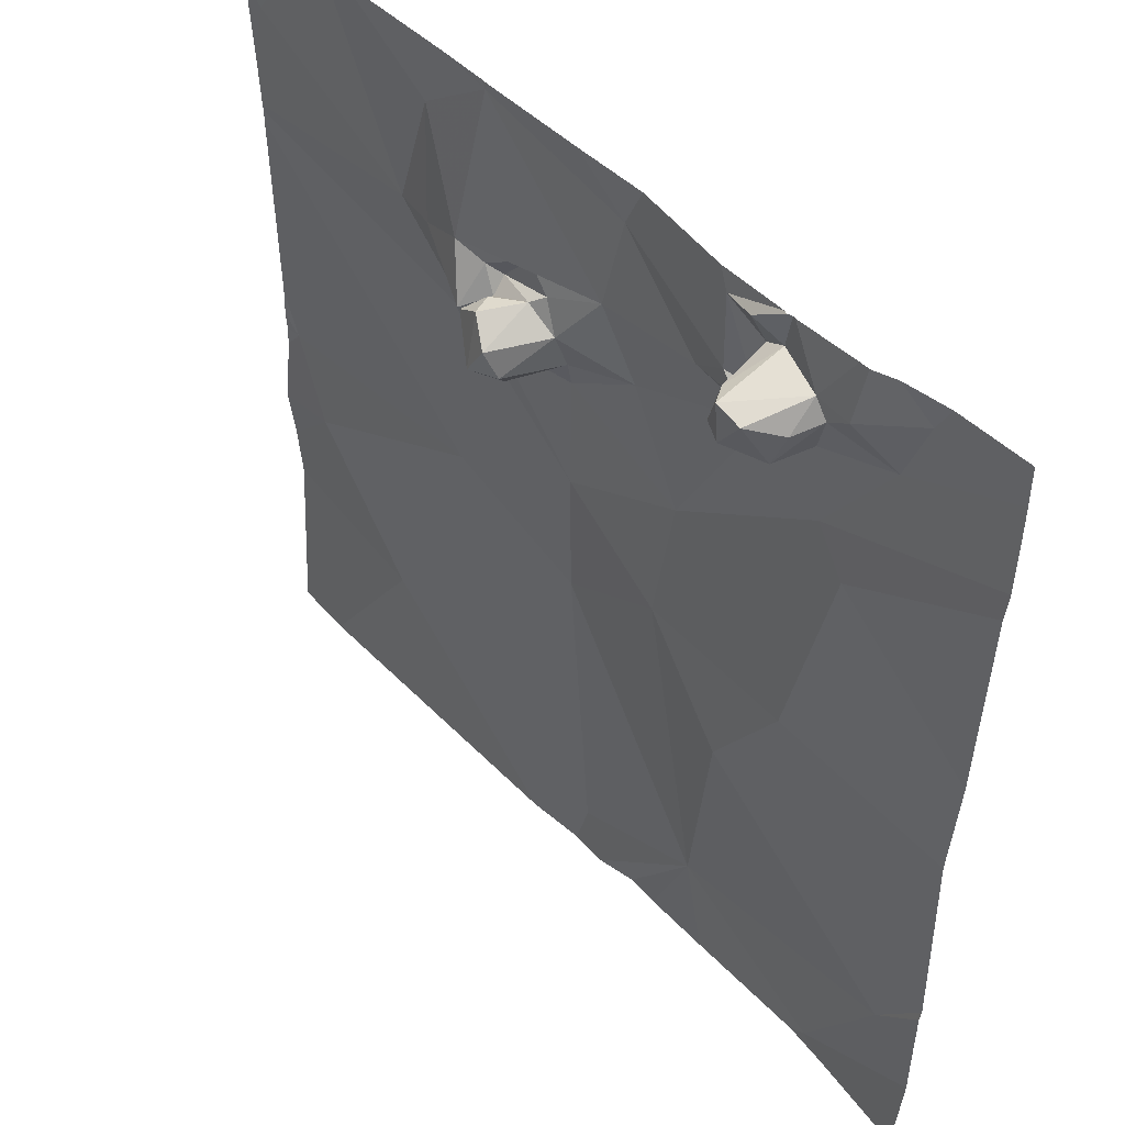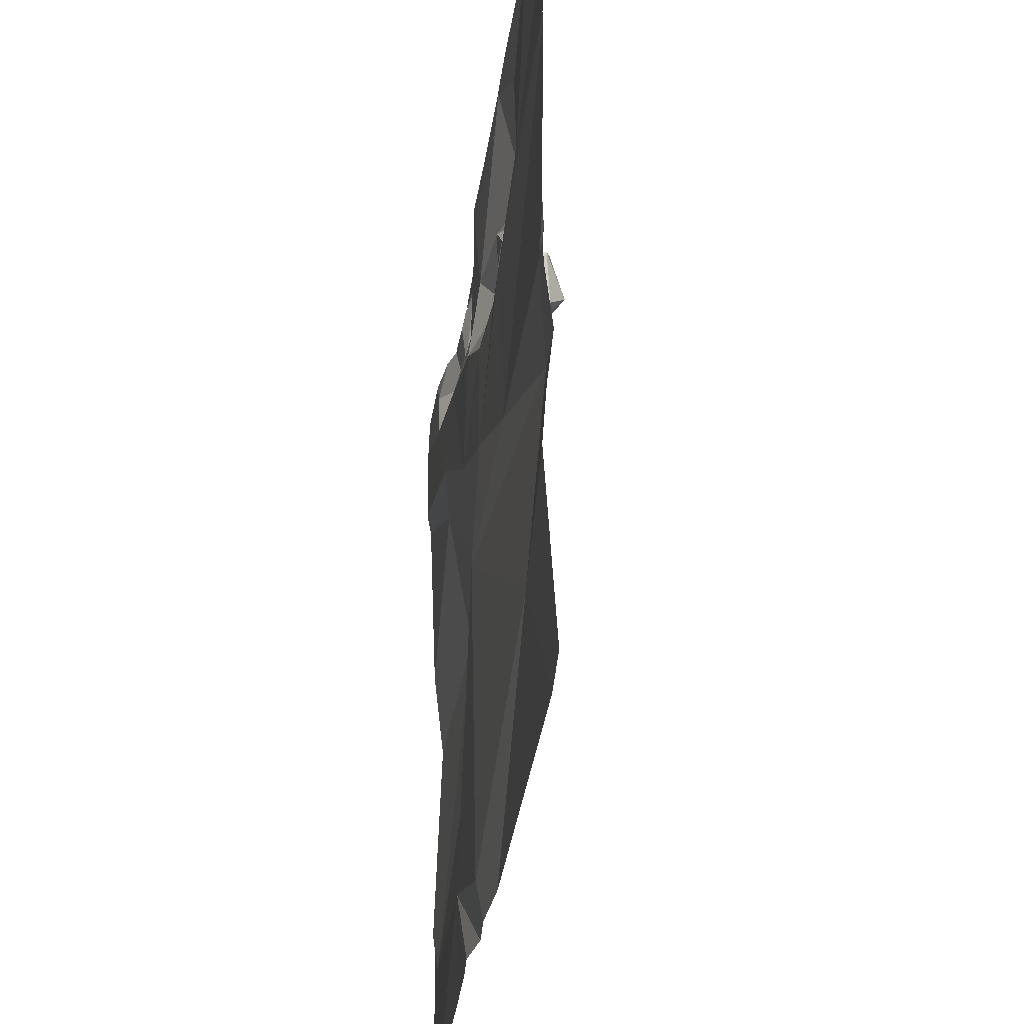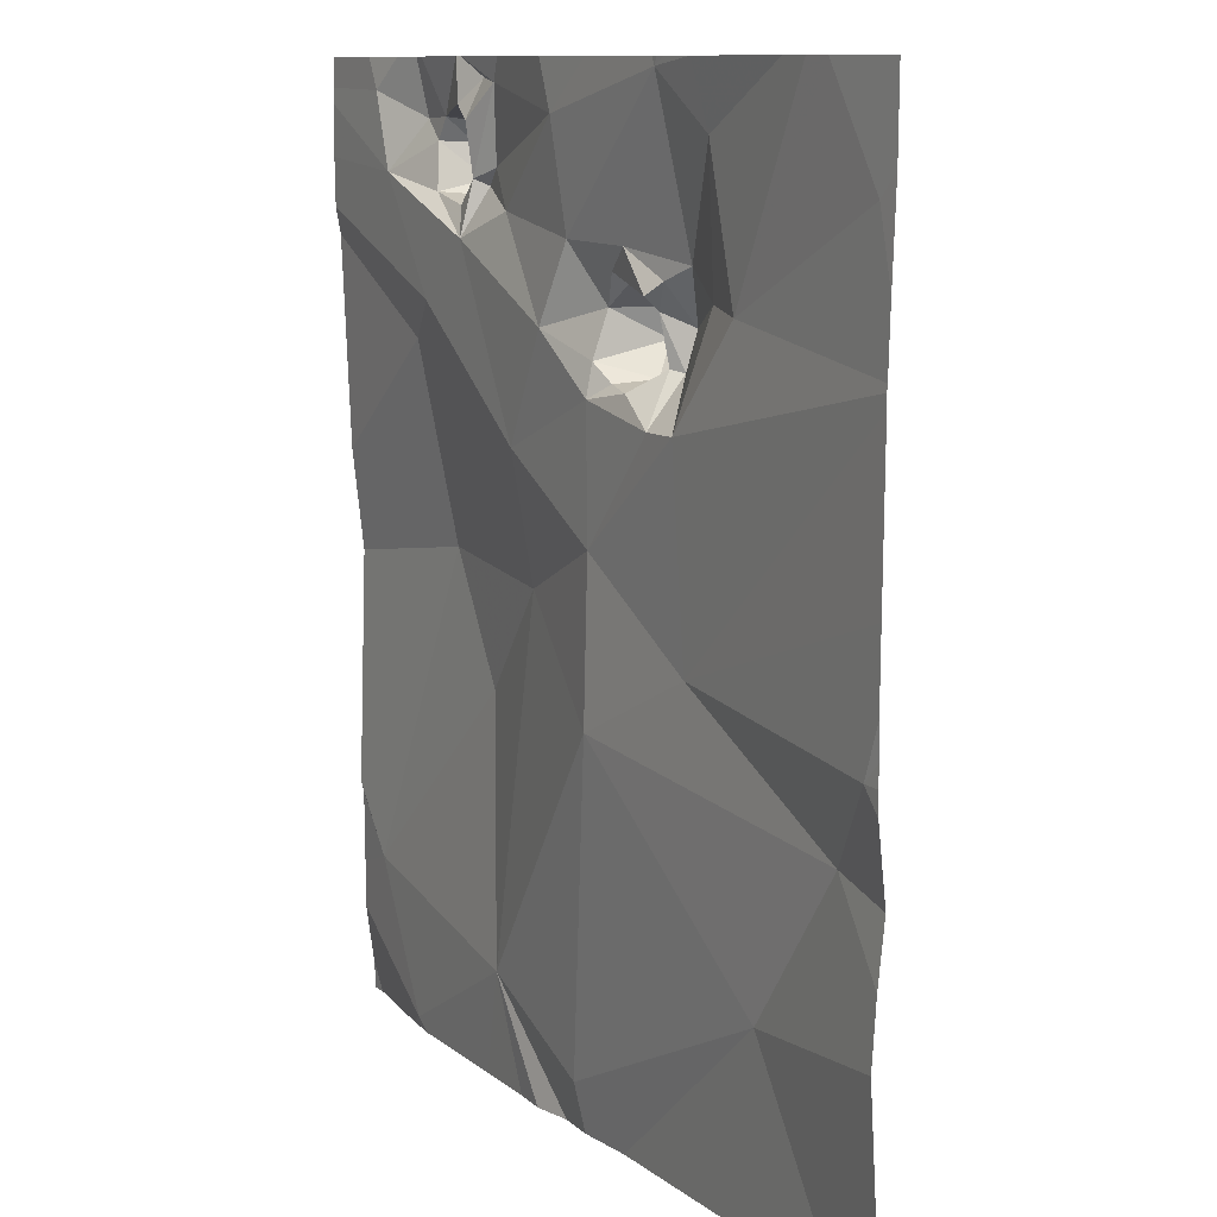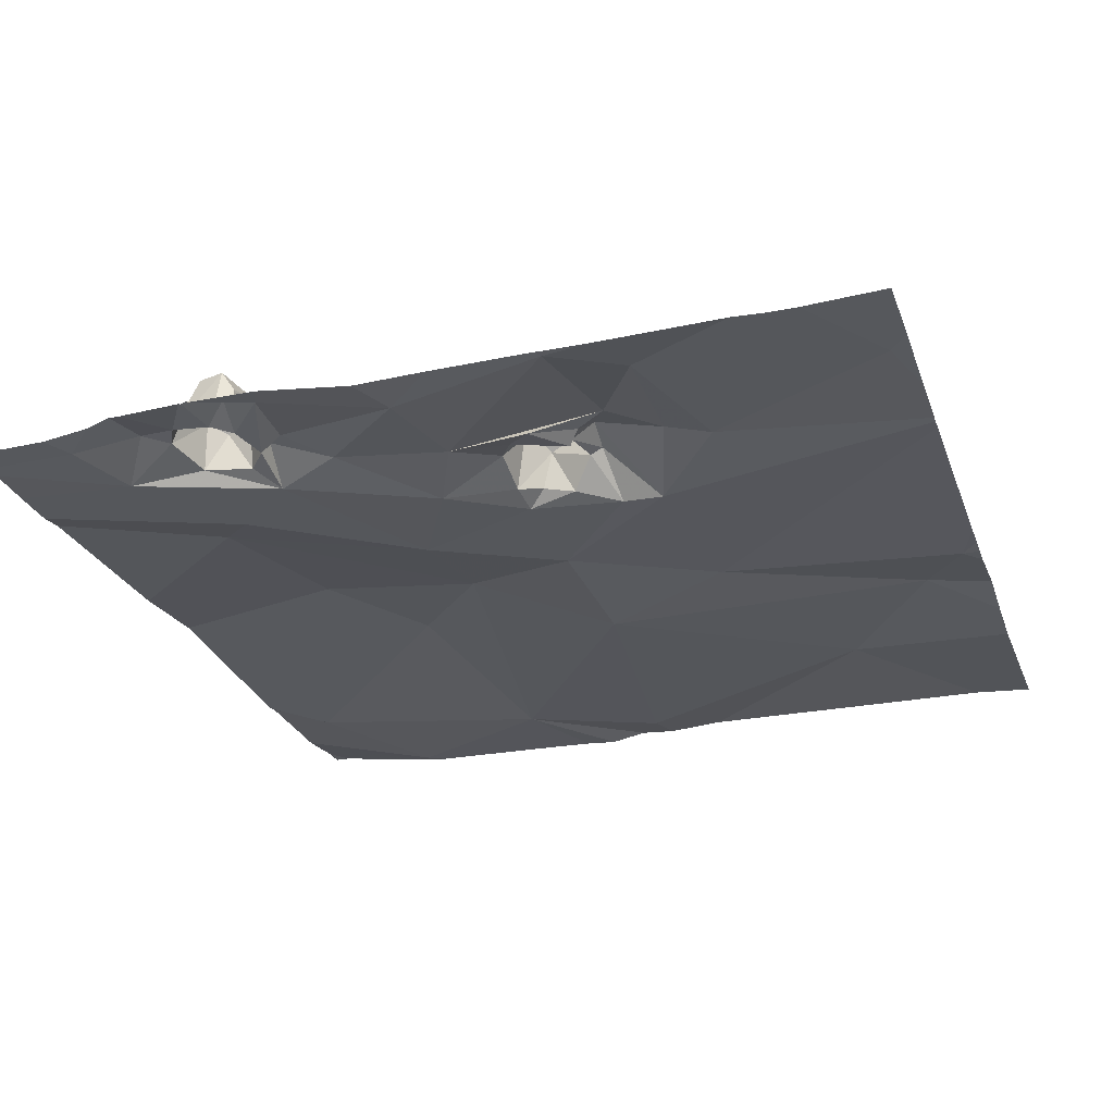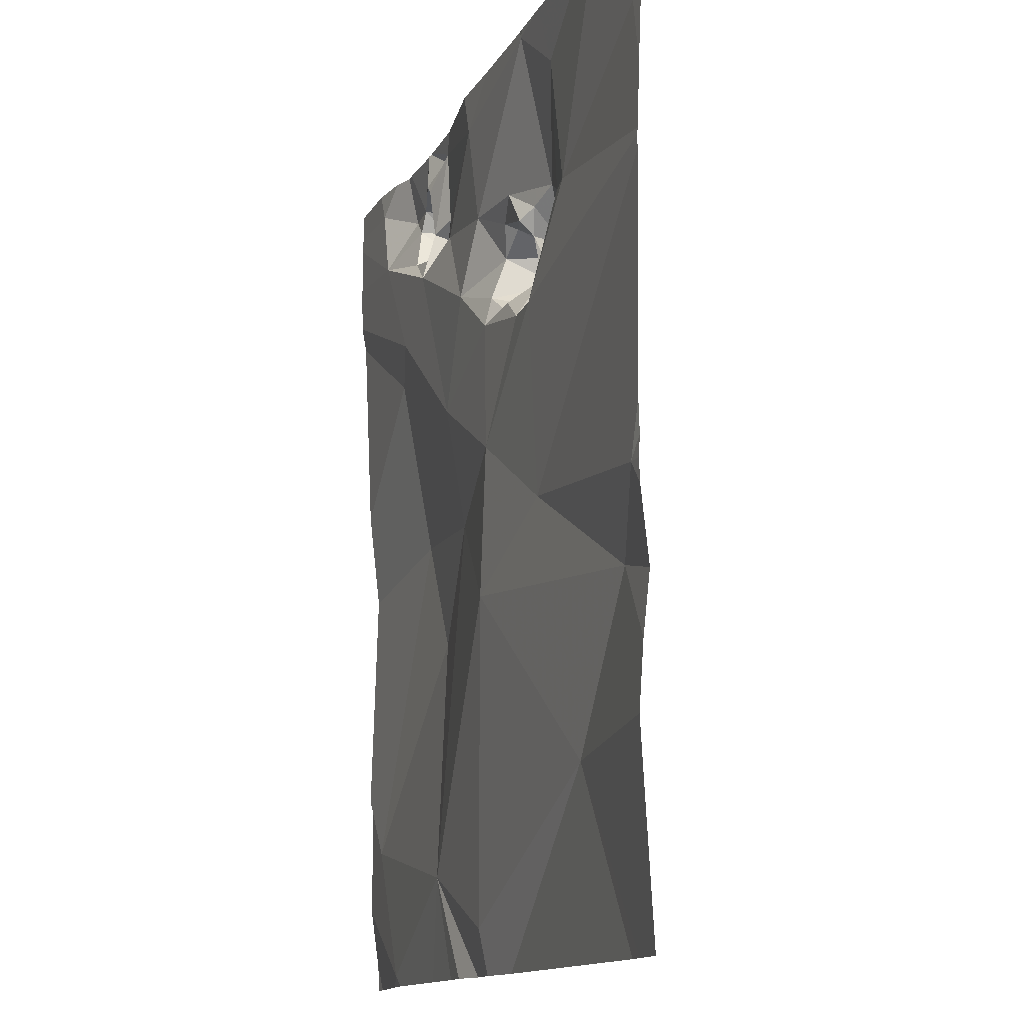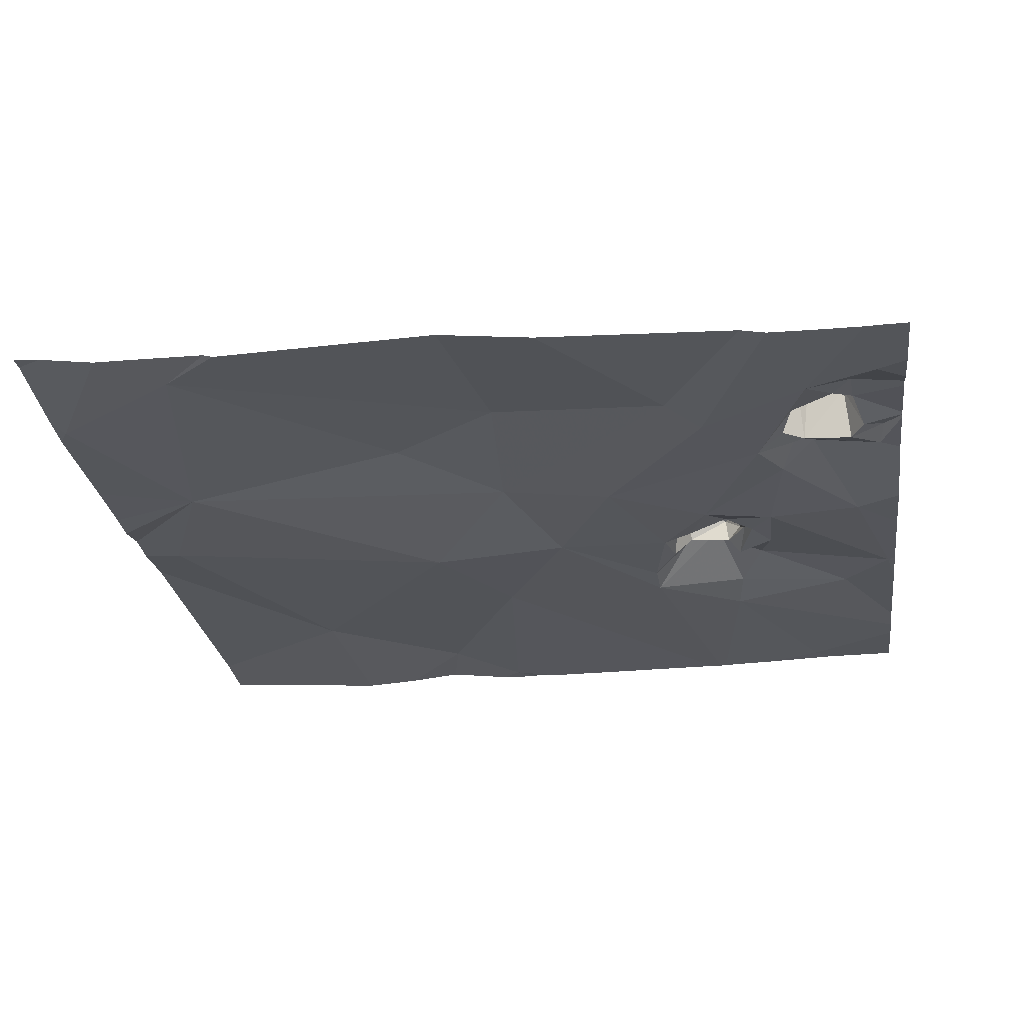
<metadata>
{"format":"obj","ext":"obj","renderer":"f3d","projection":"perspective","resolution":1024,"background":"white","views":[{"elev":48.6,"azim":47.7,"up":"+Y"},{"elev":-35.9,"azim":-98.2,"up":"+Y"},{"elev":10.4,"azim":-119.5,"up":"+Y"},{"elev":-27.3,"azim":-162.0,"up":"+Z"},{"elev":-12.6,"azim":-108.1,"up":"+Y"},{"elev":-25.1,"azim":98.1,"up":"+Z"}]}
</metadata>
<code>
v -110.6 245 483.2
v -110.6 245.5 483.2
v -114.4 243.5 483.2
v -110.6 245.5 483.2
v -110.6 242.4 483.3
v -110.6 242.2 483.3
v -110.6 242.7 483.3
v -114.1 243.2 483.2
v -114.4 245.2 483.2
v -110.6 243.7 483.3
v -113.7 242.5 483.2
v -113.1 245.6 483.2
v -113.1 245.6 483.2
v -113.5 244.8 483.2
v -113.3 243.6 483.2
v -113.2 244.4 483.2
v -112.7 243.3 483.2
v -113.4 244.8 483.3
v -113.4 245.4 483.2
v -113 244.7 483.4
v -113.1 245 483.3
v -112.7 244 483.2
v -113.3 245.6 483.2
v -113 244.4 483.2
v -112.5 242 483.2
v -113 244.6 483.4
v -112.9 244.9 483.4
v -112.9 244.9 483.5
v -113 244.8 483.4
v -112.9 244.8 483.2
v -112.9 244.8 483.3
v -113 244.9 483.3
v -112.8 244.7 483.5
v -112.9 244.6 483.5
v -112.7 244.9 483.3
v -112.8 244.9 483.3
v -112.8 245 483.2
v -112.5 245 483.2
v -112.6 244.8 483.3
v -112.6 244.6 483.2
v -112.7 244.7 483.5
v -113 244.6 483.3
v -112.8 244.6 483.4
v -114 245.6 483.2
v -112.7 244.8 483.5
v -112.9 244.5 483.2
v -112.7 244.5 483.3
v -112.7 244.5 483.2
v -112.4 245.4 483.2
v -112.3 244.7 483.2
v -112.1 244.3 483.2
v -112.1 243.7 483.3
v -112 245.1 483.2
v -111.9 242.3 483.2
v -111.8 245.2 483.3
v -111.8 245.5 483.3
v -111.7 245 483.2
v -113.8 245.6 483.2
v -111.7 245.2 483.3
v -111.6 245.1 483.2
v -111.7 245.4 483.2
v -111.6 245.5 483.2
v -111.7 245.2 483.3
v -111.7 245.4 483.5
v -111.3 244.6 483.2
v -111.6 245.4 483.5
v -111.7 245.2 483.5
v -111.6 245.2 483.5
v -111.7 245.6 483.3
v -111.4 244.7 483.2
v -113.1 245.6 483.2
v -111.7 243.3 483.3
v -110.8 242.4 483.3
v -111.4 243.8 483.3
v -110.6 245.6 483.2
v -111.2 241.9 483.2
v -111.4 245.2 483.4
v -111.5 245.4 483.5
v -111 245.5 483.2
v -111.3 245.4 483.3
v -111.1 245.2 483.2
v -111.4 245.1 483.2
v -111.4 245.3 483.4
v -111.4 245.3 483.3
v -111.4 245.4 483.3
v -111.5 245.1 483.4
v -111.8 241.8 483.2
v -114.2 241.8 483.2
v -112.8 241.8 483.3
v -112.6 241.8 483.2
v -112.4 241.8 483.3
v -112.1 241.8 483.2
v -112.2 241.8 483.2
v -114.4 243.7 483.2
v -114.4 243.6 483.2
v -114.4 243.5 483.2
v -114.4 243.4 483.2
v -114.4 245 483.2
v -114.4 245.3 483.2
v -114.4 243.1 483.2
v -114.1 245.6 483.2
v -114.4 242.6 483.2
v -114.4 242.9 483.2
v -114.4 244.7 483.2
v -114.4 244 483.2
v -114.4 244.6 483.2
v -114.4 244.7 483.2
v -110.6 245.2 483.2
v -110.6 242.7 483.3
v -110.6 244.9 483.2
v -110.6 241.9 483.3
v -110.6 244.1 483.2
v -110.9 245.6 483.2
v -111.3 241.8 483.2
v -111.1 241.8 483.3
v -110.7 241.8 483.3
v -114.2 241.8 483.2
v -114.4 241.8 483.2
v -110.7 241.8 483.3
v -110.6 241.8 483.3
v -113.1 245.6 483.2
v -112.6 245.6 483.2
v -112.3 245.6 483.2
v -111.6 245.6 483.3
v -111.6 245.6 483.3
v -111.6 245.6 483.3
v -111.9 245.6 483.3
v -111.3 245.6 483.3
v -111.2 245.6 483.3
v -111.5 245.6 483.3
v -111.1 245.6 483.2
v -114.1 245.6 483.2
v -114.4 245.6 483.2
f 109 73 5
f 113 2 75
f 116 6 115
f 8 3 97
f 117 102 118
f 15 3 8
f 14 9 98
f 101 14 44
f 94 15 105
f 108 81 1
f 102 8 103
f 106 16 107
f 18 14 16
f 16 14 104
f 19 13 23
f 8 11 17
f 15 8 17
f 14 18 19
f 21 19 18
f 44 19 58
f 15 22 16
f 18 20 21
f 20 18 16
f 22 24 16
f 122 49 123
f 26 20 16
f 11 25 17
f 13 19 21
f 28 27 29
f 31 30 32
f 34 33 29
f 36 35 30
f 39 41 40
f 34 42 43
f 41 39 45
f 43 40 41
f 45 28 33
f 34 43 33
f 41 33 43
f 35 37 30
f 13 21 38
f 21 37 38
f 21 32 37
f 42 46 43
f 20 32 21
f 32 30 37
f 48 47 46
f 33 41 45
f 40 47 48
f 43 47 40
f 46 47 43
f 45 39 36
f 36 27 28
f 39 35 36
f 30 31 36
f 28 29 33
f 28 45 36
f 42 26 24
f 29 31 42
f 29 27 31
f 42 34 29
f 20 26 31
f 38 37 35
f 26 42 31
f 39 40 50
f 38 35 39
f 40 48 50
f 38 49 13
f 31 32 20
f 24 46 42
f 22 51 48
f 24 22 48
f 16 24 26
f 46 24 48
f 25 11 89
f 52 22 17
f 38 53 49
f 121 49 122
f 31 27 36
f 15 17 22
f 17 25 54
f 50 38 39
f 48 51 50
f 57 53 50
f 56 49 55
f 53 38 50
f 51 22 52
f 54 52 17
f 49 53 55
f 54 25 90
f 56 55 59
f 59 63 57
f 51 57 50
f 121 13 49
f 66 64 67
f 59 61 56
f 69 61 62
f 124 69 125
f 62 61 64
f 60 86 68
f 59 60 68
f 125 62 126
f 61 59 64
f 56 61 69
f 66 62 64
f 67 64 59
f 68 67 59
f 57 63 53
f 55 63 59
f 123 56 127
f 55 53 63
f 70 57 51
f 51 52 65
f 60 59 57
f 54 73 72
f 72 52 54
f 76 54 87
f 52 72 74
f 68 77 78
f 128 80 129
f 60 57 82
f 126 85 130
f 77 83 78
f 85 84 80
f 66 67 68
f 78 66 68
f 81 79 80
f 85 62 66
f 81 84 82
f 86 60 82
f 82 57 81
f 77 86 82
f 84 81 80
f 84 85 83
f 68 86 77
f 84 77 82
f 83 77 84
f 66 78 85
f 78 83 85
f 65 70 51
f 57 70 81
f 129 79 131
f 74 72 73
f 73 54 76
f 74 65 52
f 71 13 121
f 79 81 4
f 74 73 7
f 73 76 6
f 81 70 1
f 115 76 114
f 1 65 110
f 114 76 87
f 111 6 116
f 58 19 23
f 65 74 10
f 87 54 92
f 1 70 65
f 94 3 15
f 95 3 94
f 44 14 19
f 96 3 95
f 92 54 93
f 97 3 96
f 5 73 6
f 98 9 99
f 6 76 115
f 99 9 101
f 100 8 97
f 93 54 91
f 12 13 71
f 10 74 7
f 102 11 8
f 103 8 100
f 7 73 109
f 104 14 98
f 91 54 90
f 2 79 4
f 105 15 106
f 4 81 108
f 106 15 16
f 107 16 104
f 90 25 89
f 23 13 12
f 110 65 112
f 89 11 88
f 101 9 14
f 112 65 10
f 88 11 117
f 117 11 102
f 113 79 2
f 119 111 116
f 120 111 119
f 123 49 56
f 124 56 69
f 125 69 62
f 126 62 85
f 127 56 124
f 128 85 80
f 129 80 79
f 130 85 128
f 131 79 113
f 132 99 101
f 133 99 132

</code>
